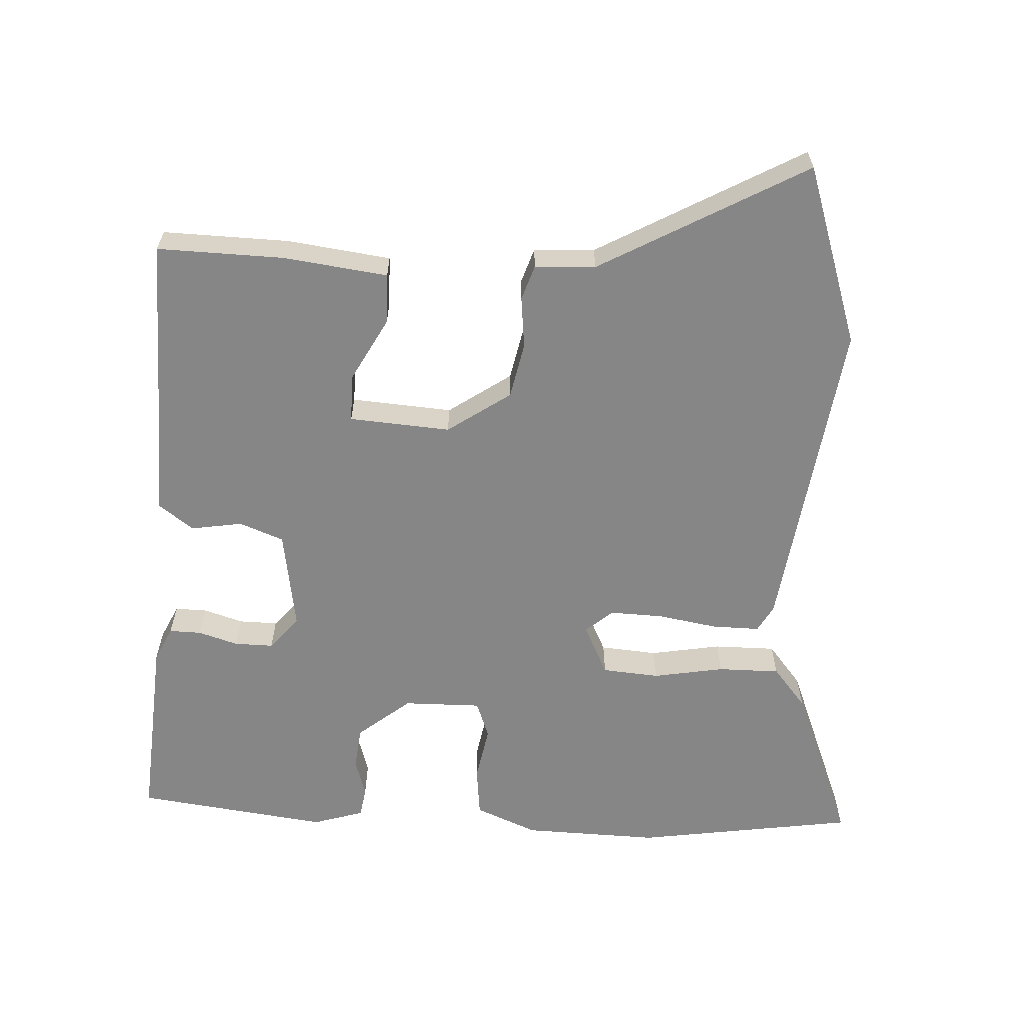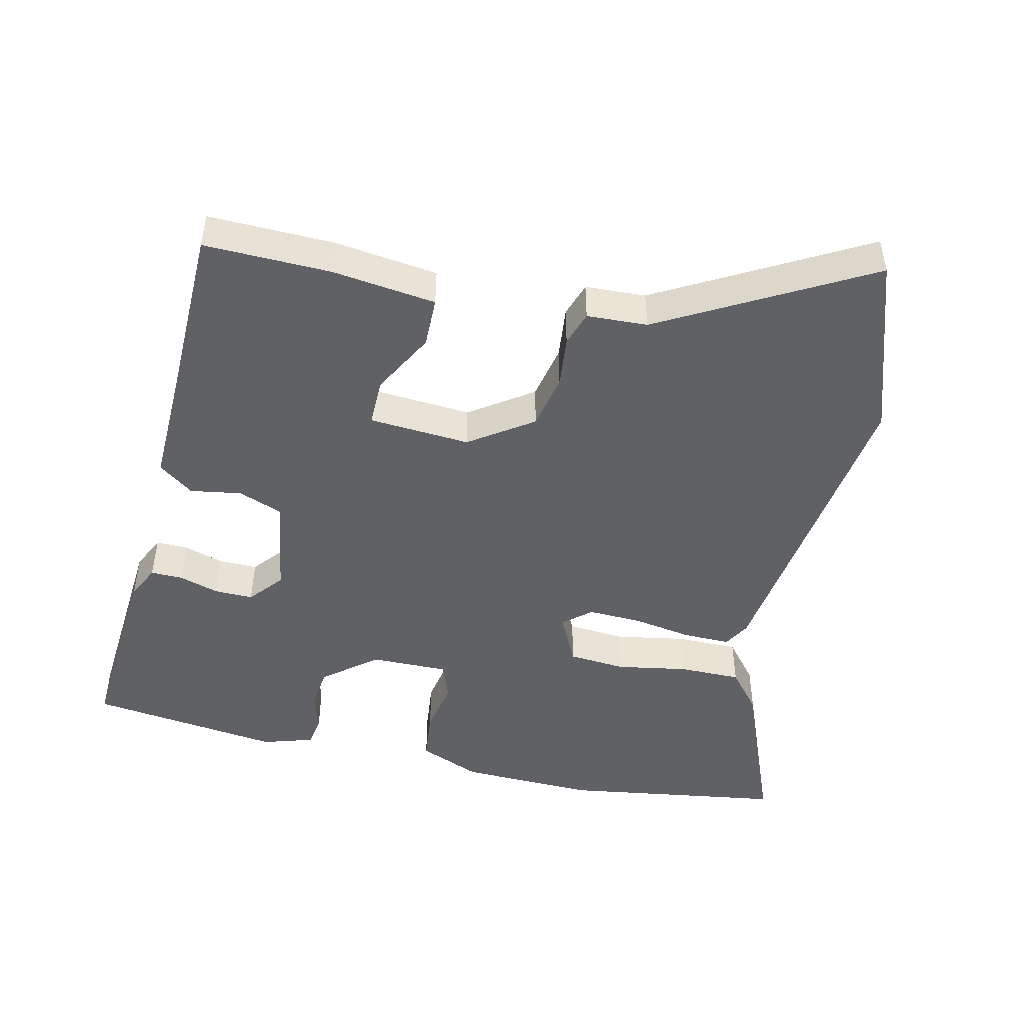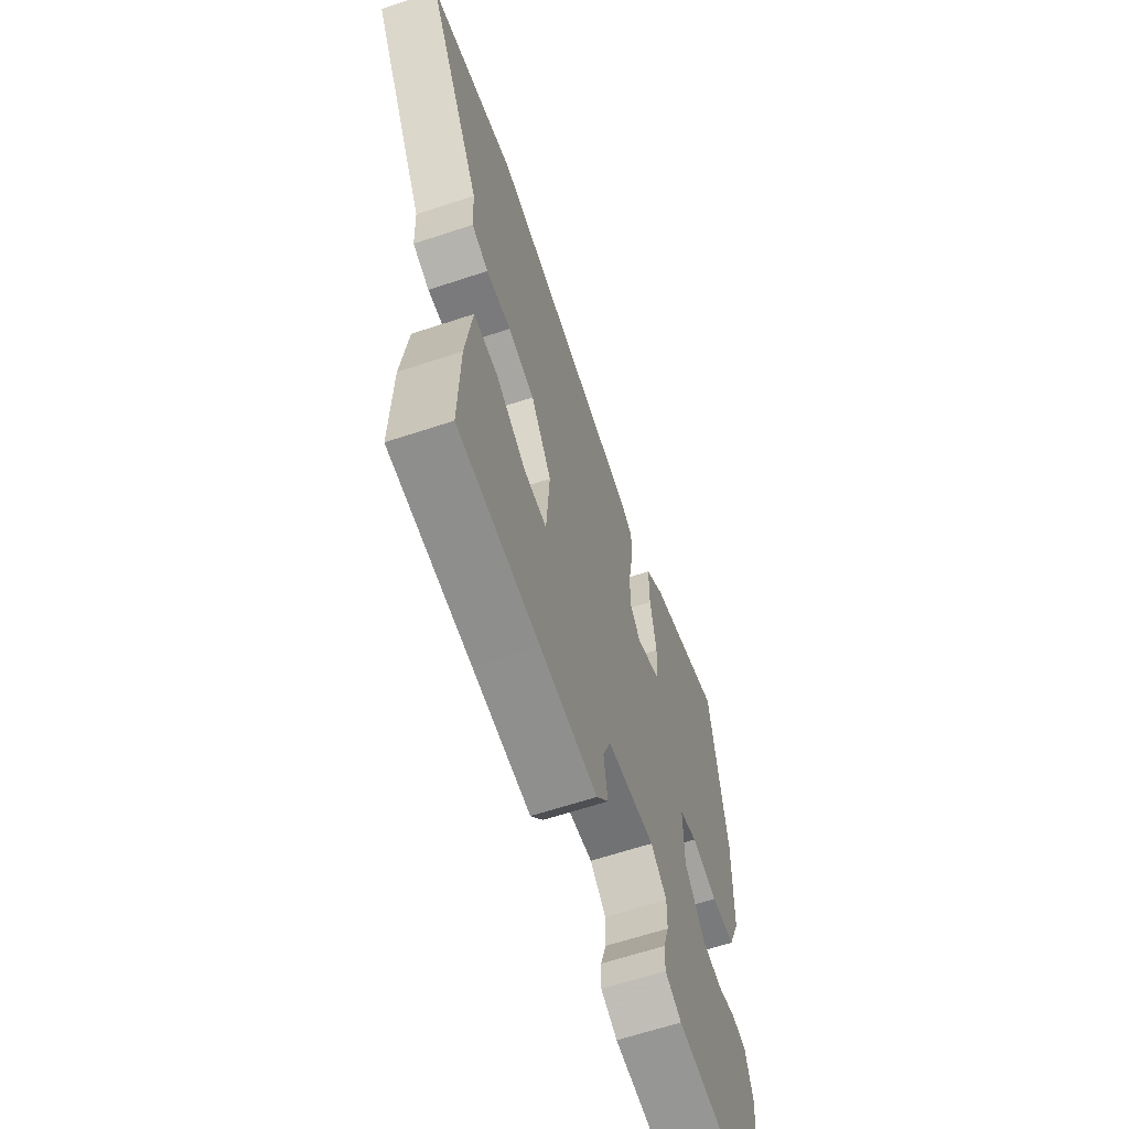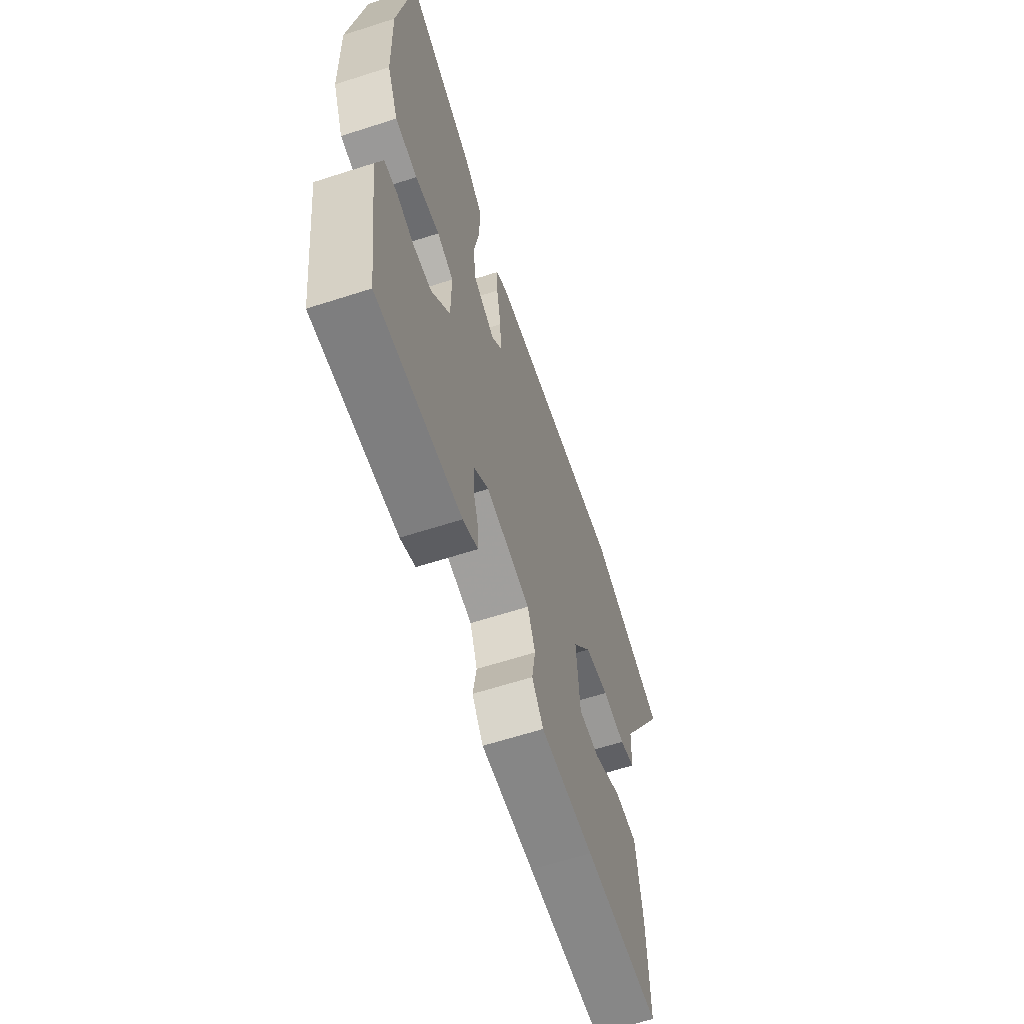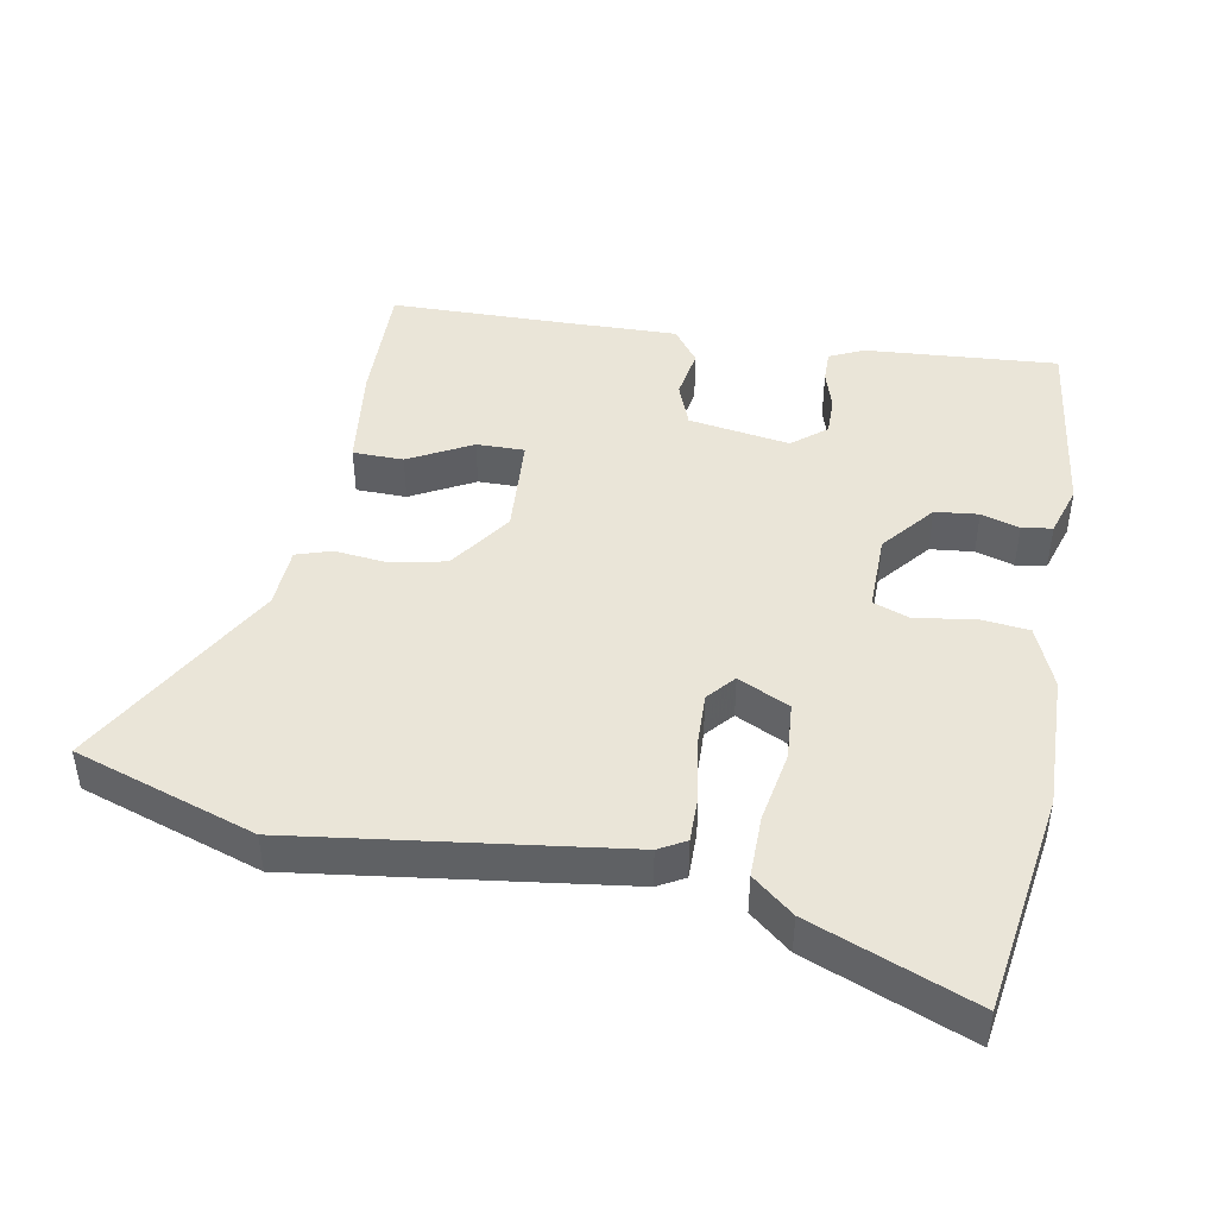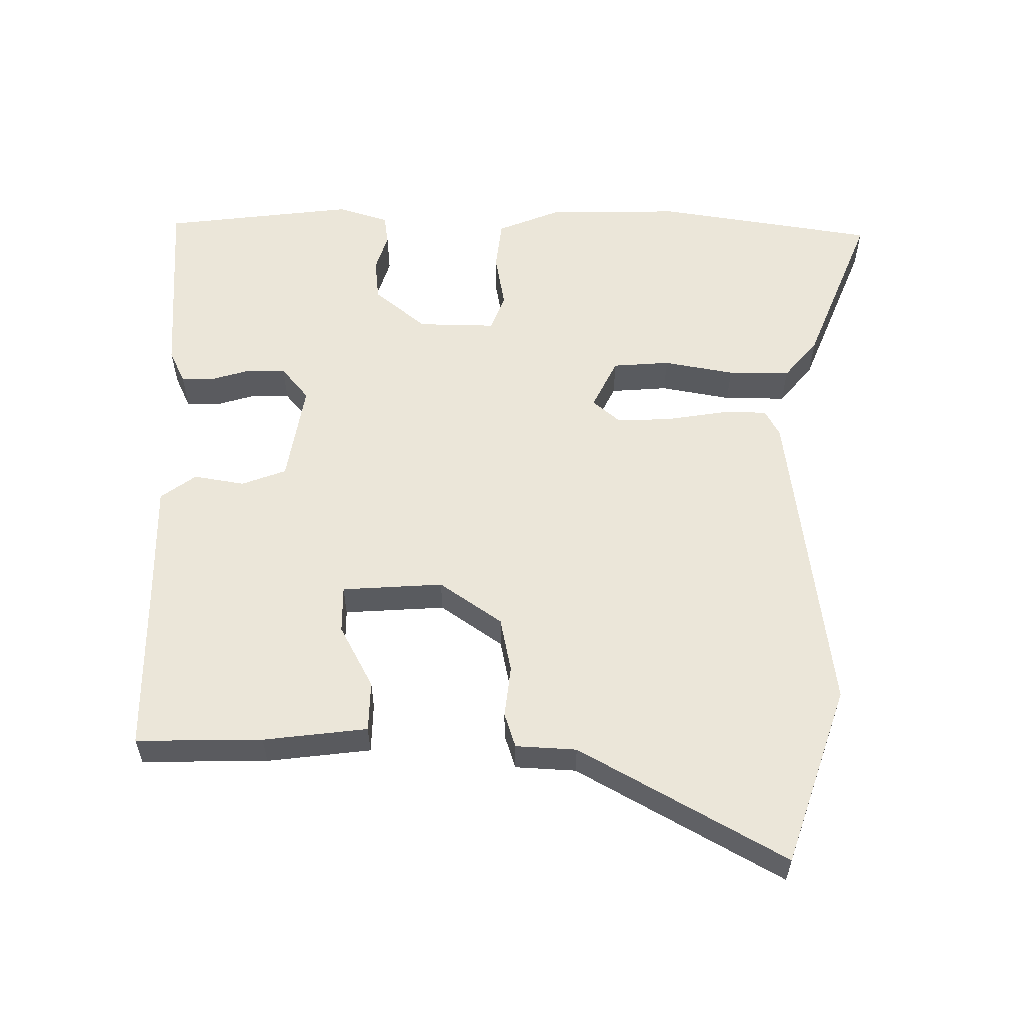
<metadata>
{"format":"obj","ext":"obj","renderer":"f3d","projection":"perspective","resolution":1024,"background":"white","views":[{"elev":-62.0,"azim":-92.8,"up":"+Y"},{"elev":-47.3,"azim":-102.8,"up":"+Y"},{"elev":-63.7,"azim":-71.5,"up":"+Z"},{"elev":-63.5,"azim":108.0,"up":"+Z"},{"elev":44.7,"azim":10.7,"up":"+Y"},{"elev":57.2,"azim":-89.0,"up":"+Y"}]}
</metadata>
<code>
v 0.487 0.07 -0.544
v 0.206 0.07 -0.522
v 0.156 0.07 -0.498
v 0.157 0.07 -0.451
v 0.175 0.07 -0.393
v 0.176 0.07 -0.336
v 0.127 0.07 -0.295
v -0.021 0.07 -0.318
v -0.046 0.07 -0.383
v -0.034 0.07 -0.458
v -0.072 0.07 -0.509
v -0.248 0.07 -0.504
v -0.497 0.07 -0.499
v -0.492 0.07 -0.314
v -0.472 0.07 -0.162
v -0.398 0.07 -0.161
v -0.306 0.07 -0.211
v -0.236 0.07 -0.212
v -0.225 0.07 -0.064
v -0.288 0.07 0.028
v -0.369 0.07 0.045
v -0.445 0.07 0.037
v -0.496 0.07 0.054
v -0.5 0.07 0.143
v -0.667 0.07 0.445
v -0.403 0.07 0.532
v 0.067 0.07 0.467
v 0.106 0.07 0.445
v 0.105 0.07 0.376
v 0.09 0.07 0.288
v 0.087 0.07 0.21
v 0.121 0.07 0.17
v 0.196 0.07 0.206
v 0.203 0.07 0.29
v 0.185 0.07 0.394
v 0.185 0.07 0.485
v 0.245 0.07 0.534
v 0.481 0.07 0.627
v 0.529 0.07 0.304
v 0.523 0.07 0.105
v 0.485 0.07 0.014
v 0.411 0.07 0.006
v 0.33 0.07 0.021
v 0.275 0.07 0.001
v 0.276 0.07 -0.113
v 0.338 0.07 -0.19
v 0.401 0.07 -0.197
v 0.457 0.07 -0.18
v 0.501 0.07 -0.187
v 0.524 0.07 -0.262
v 0.487 0 -0.544
v 0.206 0 -0.522
v 0.156 0 -0.498
v 0.157 0 -0.451
v 0.175 0 -0.393
v 0.176 0 -0.336
v 0.127 0 -0.295
v -0.021 0 -0.318
v -0.046 0 -0.383
v -0.034 0 -0.458
v -0.072 0 -0.509
v -0.248 0 -0.504
v -0.497 0 -0.499
v -0.492 0 -0.314
v -0.472 0 -0.162
v -0.398 0 -0.161
v -0.306 0 -0.211
v -0.236 0 -0.212
v -0.225 0 -0.064
v -0.288 0 0.028
v -0.369 0 0.045
v -0.445 0 0.037
v -0.496 0 0.054
v -0.5 0 0.143
v -0.667 0 0.445
v -0.403 0 0.532
v 0.067 0 0.467
v 0.106 0 0.445
v 0.105 0 0.376
v 0.09 0 0.288
v 0.087 0 0.21
v 0.121 0 0.17
v 0.196 0 0.206
v 0.203 0 0.29
v 0.185 0 0.394
v 0.185 0 0.485
v 0.245 0 0.534
v 0.481 0 0.627
v 0.529 0 0.304
v 0.523 0 0.105
v 0.485 0 0.014
v 0.411 0 0.006
v 0.33 0 0.021
v 0.275 0 0.001
v 0.276 0 -0.113
v 0.338 0 -0.19
v 0.401 0 -0.197
v 0.457 0 -0.18
v 0.501 0 -0.187
v 0.524 0 -0.262
f 47 48 49 50
f 46 47 50 1
f 45 46 1 2
f 44 45 2 3
f 40 41 42 43
f 40 43 44
f 39 40 44
f 38 39 44
f 37 38 44
f 34 35 36 37
f 33 34 37 44
f 32 33 44
f 27 28 29 30
f 27 30 31
f 24 25 26 27
f 24 27 31
f 21 22 23 24
f 20 21 24 31
f 19 20 31 32
f 14 15 16 17
f 12 13 14 17
f 12 17 18
f 9 10 11 12
f 8 9 12 18
f 7 8 18 19
f 3 4 5
f 44 3 5
f 44 5 6
f 7 19 32 44
f 6 7 44
f 100 99 98 97
f 51 100 97 96
f 52 51 96 95
f 53 52 95 94
f 93 92 91 90
f 94 93 90
f 94 90 89
f 94 89 88
f 94 88 87
f 87 86 85 84
f 94 87 84 83
f 94 83 82
f 80 79 78 77
f 81 80 77
f 77 76 75 74
f 81 77 74
f 74 73 72 71
f 81 74 71 70
f 82 81 70 69
f 67 66 65 64
f 67 64 63 62
f 68 67 62
f 62 61 60 59
f 68 62 59 58
f 69 68 58 57
f 55 54 53
f 55 53 94
f 56 55 94
f 94 82 69 57
f 94 57 56
f 1 51 52 2
f 2 52 53 3
f 3 53 54 4
f 4 54 55 5
f 5 55 56 6
f 6 56 57 7
f 7 57 58 8
f 8 58 59 9
f 9 59 60 10
f 10 60 61 11
f 11 61 62 12
f 12 62 63 13
f 13 63 64 14
f 14 64 65 15
f 15 65 66 16
f 16 66 67 17
f 17 67 68 18
f 18 68 69 19
f 19 69 70 20
f 20 70 71 21
f 21 71 72 22
f 22 72 73 23
f 23 73 74 24
f 24 74 75 25
f 25 75 76 26
f 26 76 77 27
f 27 77 78 28
f 28 78 79 29
f 29 79 80 30
f 30 80 81 31
f 31 81 82 32
f 32 82 83 33
f 33 83 84 34
f 34 84 85 35
f 35 85 86 36
f 36 86 87 37
f 37 87 88 38
f 38 88 89 39
f 39 89 90 40
f 40 90 91 41
f 41 91 92 42
f 42 92 93 43
f 43 93 94 44
f 44 94 95 45
f 45 95 96 46
f 46 96 97 47
f 47 97 98 48
f 48 98 99 49
f 49 99 100 50
f 50 100 51 1

</code>
